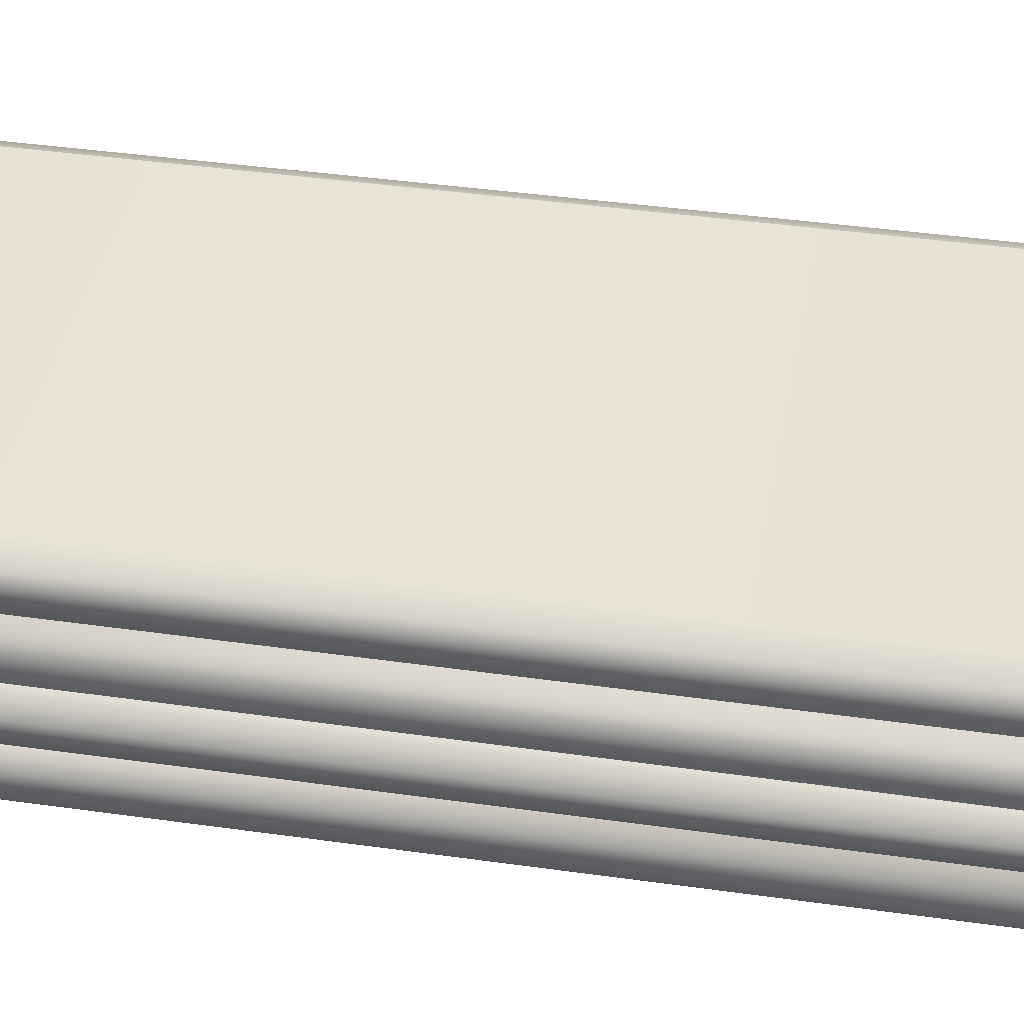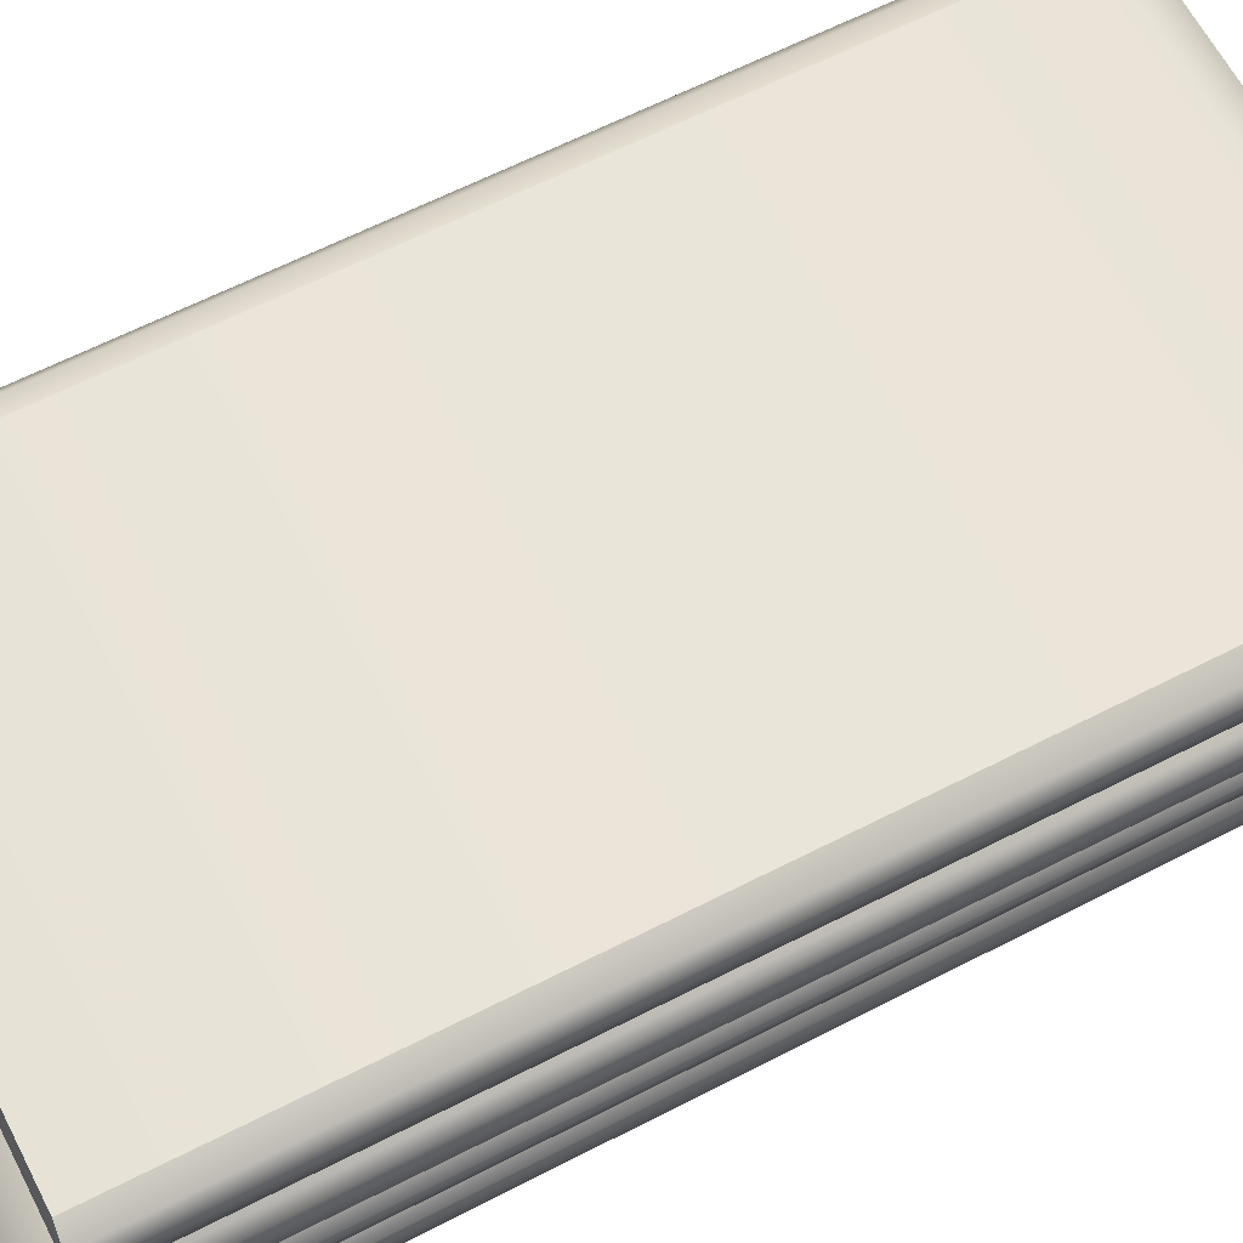
<metadata>
{"format":"obj","ext":"obj","renderer":"f3d","projection":"perspective","resolution":1024,"background":"white","views":[{"elev":39.7,"azim":99.9,"up":"+Y"},{"elev":63.8,"azim":62.5,"up":"+Y"}]}
</metadata>
<code>
g Towel_01
v -0.2078 -0.03731 -0.3523
v -0.1901 -0.03133 -0.346
v -0.1866 -0.04386 -0.3354
v -0.2045 -0.05471 -0.3374
v -0.2077 -0.01099 -0.3592
v -0.19 -0.009799 -0.3517
v 0.1865 -0.04386 -0.3354
v 0.1828 -0.03133 -0.346
v 0.1827 -0.009799 -0.3517
v -0.189 0.01758 -0.3517
v 0.1838 0.01758 -0.3517
v 0.2003 -0.01106 -0.3596
v 0.2015 0.0194 -0.3597
v -0.1883 0.03805 -0.346
v 0.1846 0.03805 -0.346
v -0.1884 0.05003 -0.3354
v 0.1847 0.05003 -0.3354
v -0.2064 0.01926 -0.3591
v 0.2005 -0.0377 -0.3527
v 0.202 0.04396 -0.3523
v 0.2042 -0.05422 -0.3373
v 0.1983 0.05798 0.3633
v 0.1814 0.04845 0.3603
v -0.191 0.04845 0.3603
v -0.2085 0.05803 0.3633
v 0.1989 0.07866 0.364
v -0.209 0.07863 0.364
v -0.206 0.05956 -0.3373
v -0.1884 0.05003 -0.3354
v -0.1883 0.03805 -0.346
v -0.2059 0.04406 -0.3524
v -0.191 0.04845 0.3603
v 0.1847 0.05003 -0.3354
v 0.1814 0.04845 0.3603
v 0.1983 0.05798 0.3633
v 0.2021 0.05948 -0.3373
v 0.202 0.04396 -0.3523
v 0.1846 0.03805 -0.346
v -0.2085 0.05803 0.3633
v 0.1791 0.0251 -0.4058
v 0.1799 0.06311 -0.3938
v -0.1835 0.06311 -0.3938
v -0.1843 0.0251 -0.4058
v 0.178 -0.02334 -0.4058
v -0.1854 -0.02334 -0.4058
v 0.178 -0.06428 -0.3938
v -0.1854 -0.06428 -0.3938
v -0.1835 0.09226 -0.35
v 0.1798 0.09226 -0.35
v 0.1767 0.09243 0.3604
v -0.1862 0.09243 0.3604
v -0.2048 -0.006687 0.3662
v -0.1867 -0.009739 0.3554
v -0.1868 -0.008404 0.353
v -0.2052 0.003433 0.363
v -0.2048 -0.001572 0.3878
v -0.2047 0.01891 0.3818
v -0.1972 0.0002714 0.397
v -0.1972 0.02339 0.39
v -0.2052 0.003433 0.363
v -0.1868 -0.008404 0.353
v -0.1868 -0.003105 0.3456
v -0.2054 0.01448 0.3489
v 0.1866 -0.003105 0.3456
v 0.1866 -0.008404 0.353
v -0.1867 -0.009739 0.3554
v 0.1865 -0.009739 0.3554
v 0.1905 -0.0006766 -0.3187
v -0.1906 -0.0006766 -0.3187
v 0.2096 0.01553 -0.3247
v 0.2103 0.01104 -0.3291
v 0.1919 -0.0006523 -0.321
v 0.2054 0.0144 0.3489
v -0.2096 0.01559 -0.3247
v -0.1921 -0.0006523 -0.321
v -0.2103 0.01108 -0.3291
v -0.1817 -0.04141 0.4058
v -0.1818 0.001865 0.405
v 0.1817 0.001865 0.405
v 0.1816 -0.04141 0.4058
v -0.1817 -0.07146 0.3968
v 0.1816 -0.07146 0.3968
v -0.1816 -0.09243 0.3575
v 0.1815 -0.09243 0.3575
v 0.1816 0.02735 0.3973
v -0.1817 0.02735 0.3973
v 0.1816 0.05141 0.3588
v -0.1817 0.05141 0.3588
v 0.1855 0.04958 -0.3387
v -0.1856 0.04958 -0.3387
v 0.1865 0.03792 -0.3525
v -0.1866 0.03792 -0.3525
v 0.1855 0.009545 -0.3583
v -0.1856 0.009545 -0.3583
v 0.1855 -0.01007 -0.3584
v -0.1856 -0.01007 -0.3584
v 0.1855 -0.0367 -0.3504
v -0.1856 -0.0367 -0.3504
v 0.1855 -0.0458 -0.3357
v -0.1856 -0.0458 -0.3357
v 0.1816 -0.04581 -0.321
v -0.1817 -0.04581 -0.321
v 0.1813 -0.0461 0.3594
v -0.1814 -0.0461 0.3594
v 0.2045 -0.02738 0.3666
v 0.1866 -0.02523 0.356
v 0.1866 -0.03919 0.3526
v 0.2044 -0.04561 0.3615
v -0.1868 -0.03919 0.3526
v -0.1867 -0.02523 0.356
v 0.1865 -0.009739 0.3554
v -0.1867 -0.009739 0.3554
v -0.2045 -0.04579 0.3618
v -0.2046 -0.02743 0.3668
v -0.2048 -0.006687 0.3662
v 0.2047 -0.006725 0.3661
v 0.2052 0.003346 0.3629
v 0.1866 -0.008404 0.353
v 0.2048 -0.0343 0.3885
v 0.205 -0.001627 0.3875
v 0.2047 -0.006725 0.3661
v 0.2049 0.01881 0.3816
v 0.1971 0.02342 0.3901
v 0.1972 0.04455 0.3566
v 0.2044 0.03779 0.3545
v 0.1971 0.0002844 0.3971
v 0.2017 0.04287 -0.3358
v 0.2083 0.03778 -0.3335
v 0.2026 0.0329 -0.3475
v 0.2097 0.02856 -0.3432
v 0.2054 0.0144 0.3489
v 0.2096 0.01553 -0.3247
v 0.2103 0.01104 -0.3291
v 0.2078 0.007952 -0.3496
v 0.2092 0.002634 -0.3329
v 0.2078 -0.007931 -0.3496
v 0.2092 -0.004967 -0.3329
v 0.2085 -0.02611 -0.3425
v 0.2092 -0.01198 -0.3294
v 0.2079 -0.03517 -0.3314
v 0.2093 -0.01666 -0.3242
v 0.1907 -0.005157 -0.3215
v 0.1906 -0.005325 -0.3199
v 0.2057 -0.01564 -0.3143
v 0.1866 -0.0004257 -0.3114
v 0.2035 -0.03514 -0.3185
v 0.2016 -0.03086 -0.3461
v 0.2085 -0.02611 -0.3425
v 0.2019 -0.008713 -0.3528
v 0.2078 0.007952 -0.3496
v 0.2019 0.008524 -0.3527
v 0.2097 0.02856 -0.3432
v 0.2026 0.0329 -0.3475
v 0.1855 0.009545 -0.3583
v 0.1865 0.03792 -0.3525
v 0.2017 0.04287 -0.3358
v 0.1855 0.04958 -0.3387
v 0.1855 -0.0367 -0.3504
v 0.1855 -0.01007 -0.3584
v 0.1816 -0.09223 -0.35
v 0.178 -0.06428 -0.3938
v -0.1854 -0.06428 -0.3938
v -0.1817 -0.09223 -0.35
v -0.2103 0.01108 -0.3291
v -0.1921 -0.0006523 -0.321
v -0.1907 -0.001856 -0.3222
v -0.2092 0.002641 -0.333
v -0.2096 0.02862 -0.3433
v -0.2082 0.03789 -0.3336
v -0.2096 0.01559 -0.3247
v -0.2043 0.03793 0.3545
v -0.2054 0.01448 0.3489
v -0.2077 0.007963 -0.3496
v -0.2092 -0.004967 -0.3329
v -0.2078 -0.007942 -0.3497
v -0.2047 0.01891 0.3818
v -0.2052 0.003433 0.363
v -0.2027 0.03289 -0.3475
v -0.2077 0.007963 -0.3496
v -0.202 0.008522 -0.3527
v -0.2078 -0.007942 -0.3497
v -0.202 -0.00871 -0.3528
v -0.2085 -0.02615 -0.3426
v -0.2017 -0.03085 -0.3461
v -0.1866 0.03792 -0.3525
v -0.1856 0.009545 -0.3583
v -0.1856 0.04958 -0.3387
v -0.2017 0.04285 -0.3358
v -0.1856 -0.01007 -0.3584
v -0.1856 -0.0367 -0.3504
v -0.2092 -0.01198 -0.3294
v -0.1908 -0.005157 -0.3215
v -0.1907 -0.005325 -0.3199
v -0.2093 -0.01666 -0.3242
v 0.1906 -0.005325 -0.3199
v 0.1907 -0.005157 -0.3215
v -0.1867 -0.0004257 -0.3114
v -0.2056 -0.01565 -0.3143
v -0.1864 -0.001615 0.3595
v 0.1862 -0.001615 0.3595
v 0.1866 -0.0004257 -0.3114
v -0.2047 -0.01463 0.3611
v 0.2047 -0.01463 0.3611
v 0.2057 -0.01564 -0.3143
v -0.1908 -0.005157 -0.3215
v -0.1909 -0.003645 -0.3226
v 0.1908 -0.003645 -0.3226
v -0.1907 -0.001856 -0.3222
v 0.1906 -0.001856 -0.3222
v -0.1921 -0.0006523 -0.321
v 0.1919 -0.0006523 -0.321
v 0.2092 -0.004967 -0.3329
v 0.2092 0.002634 -0.3329
v 0.2092 -0.01198 -0.3294
v 0.1907 -0.005157 -0.3215
v 0.2092 0.002634 -0.3329
v 0.2103 0.01104 -0.3291
v -0.2092 0.002641 -0.333
v -0.2092 -0.004967 -0.3329
v -0.1908 -0.005157 -0.3215
v -0.2092 -0.01198 -0.3294
v 0.1866 -0.03919 0.3526
v -0.1868 -0.03919 0.3526
v -0.1866 -0.04366 0.3446
v 0.1865 -0.04366 0.3446
v -0.1866 -0.04386 -0.3354
v 0.1865 -0.04386 -0.3354
v -0.2046 -0.05471 0.3475
v -0.2045 -0.04579 0.3618
v 0.2044 -0.04561 0.3615
v 0.2044 -0.05433 0.3474
v 0.2042 -0.05422 -0.3373
v -0.2045 -0.05471 -0.3374
v 0.1919 -0.0006523 -0.321
v -0.1921 -0.0006523 -0.321
v -0.1906 -0.0006766 -0.3187
v 0.1905 -0.0006766 -0.3187
v 0.1931 -0.05922 -0.3852
v 0.2014 -0.0518 -0.3725
v 0.2014 -0.01653 -0.3822
v 0.1931 -0.02061 -0.3964
v 0.1971 -0.08463 -0.347
v 0.2046 -0.0763 -0.3437
v 0.1971 -0.08477 0.3555
v 0.2046 -0.07636 0.3532
v 0.1971 -0.06619 0.3896
v 0.2048 -0.05994 0.3812
v 0.2042 -0.05422 -0.3373
v 0.2044 -0.05433 0.3474
v 0.2044 -0.04561 0.3615
v 0.2005 -0.0377 -0.3527
v 0.2003 -0.01106 -0.3596
v 0.2015 0.0194 -0.3597
v 0.2024 0.02275 -0.3826
v 0.202 0.04396 -0.3523
v 0.2033 0.0554 -0.3725
v 0.2021 0.05948 -0.3373
v 0.2025 0.07934 -0.3438
v 0.1951 0.05994 -0.385
v 0.1953 0.08596 -0.347
v 0.1989 0.07866 0.364
v 0.1918 0.08598 0.3621
v 0.1983 0.05798 0.3633
v -0.1976 -0.03926 -0.3195
v -0.2035 -0.03517 -0.3185
v -0.2032 -0.03451 0.3612
v -0.197 -0.03939 0.3604
v -0.2019 -0.03921 -0.333
v -0.2079 -0.0352 -0.3314
v -0.2017 -0.03085 -0.3461
v -0.2085 -0.02615 -0.3426
v -0.1856 -0.0458 -0.3357
v -0.1817 -0.04581 -0.321
v -0.1814 -0.0461 0.3594
v 0.1943 0.02413 -0.3962
v 0.2024 0.02275 -0.3826
v 0.2033 0.0554 -0.3725
v 0.1951 0.05994 -0.385
v 0.1931 -0.02061 -0.3964
v 0.2014 -0.01653 -0.3822
v 0.1791 0.0251 -0.4058
v 0.1799 0.06311 -0.3938
v 0.1953 0.08596 -0.347
v 0.1798 0.09226 -0.35
v 0.178 -0.02334 -0.4058
v 0.178 -0.06428 -0.3938
v 0.1931 -0.05922 -0.3852
v 0.1816 -0.09223 -0.35
v 0.1971 -0.08463 -0.347
v -0.1989 0.05994 -0.385
v -0.2072 0.0554 -0.3725
v -0.2084 0.02266 -0.3816
v -0.1996 0.02416 -0.3965
v -0.1991 0.08595 -0.347
v -0.2063 0.07936 -0.3438
v -0.2017 0.08597 0.3621
v -0.209 0.07863 0.364
v -0.2059 0.04406 -0.3524
v -0.206 0.05956 -0.3373
v -0.2064 0.01926 -0.3591
v -0.2077 -0.01099 -0.3592
v -0.2095 -0.01635 -0.3816
v -0.2078 -0.03731 -0.3523
v -0.2096 -0.05138 -0.3718
v -0.2007 -0.02066 -0.3965
v -0.2007 -0.05934 -0.3854
v -0.2041 -0.07702 -0.344
v -0.1972 -0.08445 -0.3469
v -0.2042 -0.07694 0.3534
v -0.1972 -0.08462 0.3554
v -0.2045 -0.06025 0.3816
v -0.1971 -0.06611 0.3895
v -0.2046 -0.05471 0.3475
v -0.2045 -0.05471 -0.3374
v -0.2045 -0.04579 0.3618
v -0.2046 -0.02743 0.3668
v -0.2046 -0.03446 0.3889
v -0.2048 -0.001572 0.3878
v 0.1918 0.08598 0.3621
v 0.1989 0.07866 0.364
v -0.209 0.07863 0.364
v 0.1767 0.09243 0.3604
v -0.1862 0.09243 0.3604
v -0.2017 0.08597 0.3621
v -0.1996 0.02416 -0.3965
v -0.2084 0.02266 -0.3816
v -0.2095 -0.01635 -0.3816
v -0.2007 -0.02066 -0.3965
v -0.1843 0.0251 -0.4058
v -0.1835 0.06311 -0.3938
v -0.1989 0.05994 -0.385
v -0.1835 0.09226 -0.35
v -0.1991 0.08595 -0.347
v -0.1854 -0.02334 -0.4058
v -0.2007 -0.05934 -0.3854
v -0.1854 -0.06428 -0.3938
v 0.1971 -0.03815 0.3979
v 0.2048 -0.0343 0.3885
v 0.2048 -0.05994 0.3812
v 0.1971 -0.06619 0.3896
v 0.1971 0.0002844 0.3971
v 0.205 -0.001627 0.3875
v 0.1816 -0.04141 0.4058
v 0.1816 -0.07146 0.3968
v 0.1817 0.001865 0.405
v 0.1816 0.02735 0.3973
v 0.1971 0.02342 0.3901
v -0.1971 -0.06611 0.3895
v -0.2045 -0.06025 0.3816
v -0.2046 -0.03446 0.3889
v -0.1972 -0.03811 0.3978
v -0.2048 -0.001572 0.3878
v -0.1972 0.0002714 0.397
v -0.1817 -0.04141 0.4058
v -0.1818 0.001865 0.405
v -0.1972 0.02339 0.39
v -0.1817 0.02735 0.3973
v -0.2017 0.04285 -0.3358
v -0.2082 0.03789 -0.3336
v -0.2096 0.02862 -0.3433
v -0.2027 0.03289 -0.3475
v 0.1975 -0.03927 -0.3195
v 0.2035 -0.03514 -0.3185
v 0.2079 -0.03517 -0.3314
v 0.2018 -0.03922 -0.333
v 0.2085 -0.02611 -0.3425
v 0.2016 -0.03086 -0.3461
v 0.197 -0.03939 0.3604
v 0.2032 -0.03449 0.3612
v 0.1855 -0.0458 -0.3357
v 0.1855 -0.0367 -0.3504
v 0.1813 -0.0461 0.3594
v 0.1816 -0.04581 -0.321
v -0.1972 0.02339 0.39
v -0.2047 0.01891 0.3818
v -0.2043 0.03793 0.3545
v -0.1973 0.04452 0.3566
v -0.2082 0.03789 -0.3336
v -0.2017 0.04285 -0.3358
v -0.1817 0.02735 0.3973
v -0.1817 0.05141 0.3588
v -0.1856 0.04958 -0.3387
v -0.2047 -0.01463 0.3611
v -0.1864 -0.001615 0.3595
v 0.1862 -0.001615 0.3595
v 0.2047 -0.01463 0.3611
v -0.2032 -0.03451 0.3612
v 0.2032 -0.03449 0.3612
v 0.2054 0.0144 0.3489
v 0.1866 -0.003105 0.3456
v 0.1866 -0.008404 0.353
v 0.2052 0.003346 0.3629
v 0.2044 0.03779 0.3545
v 0.2049 0.01881 0.3816
v -0.2032 -0.03451 0.3612
v 0.2032 -0.03449 0.3612
v 0.197 -0.03939 0.3604
v 0.1813 -0.0461 0.3594
v -0.1814 -0.0461 0.3594
v -0.197 -0.03939 0.3604
v -0.2059 0.04406 -0.3524
v -0.1883 0.03805 -0.346
v -0.189 0.01758 -0.3517
v -0.2064 0.01926 -0.3591
v -0.1972 -0.08445 -0.3469
v -0.1817 -0.09223 -0.35
v -0.1854 -0.06428 -0.3938
v -0.2007 -0.05934 -0.3854
v -0.1972 -0.08462 0.3554
v -0.1816 -0.09243 0.3575
v -0.1971 -0.06611 0.3895
v -0.1817 -0.07146 0.3968
v -0.1972 -0.03811 0.3978
v -0.1817 -0.07146 0.3968
v -0.1817 -0.04141 0.4058
v 0.1971 0.02342 0.3901
v 0.1816 0.02735 0.3973
v 0.1816 0.05141 0.3588
v 0.1972 0.04455 0.3566
v 0.1855 0.04958 -0.3387
v 0.1971 -0.08477 0.3555
v 0.1815 -0.09243 0.3575
v 0.1816 -0.07146 0.3968
v 0.1971 -0.06619 0.3896
v 0.1971 -0.08463 -0.347
v 0.1816 -0.09223 -0.35
v -0.2019 -0.03921 -0.333
v -0.1856 -0.0458 -0.3357
v -0.1856 -0.0367 -0.3504
v -0.2017 -0.03085 -0.3461
v -0.1817 -0.09223 -0.35
v 0.1816 -0.09223 -0.35
v 0.2035 -0.03514 -0.3185
v 0.2032 -0.03449 0.3612
v 0.2047 -0.01463 0.3611
v -0.2056 -0.01565 -0.3143
v -0.2035 -0.03517 -0.3185
v -0.2079 -0.0352 -0.3314
v -0.2093 -0.01666 -0.3242
v -0.2085 -0.02615 -0.3426
v -0.2092 -0.01198 -0.3294
v -0.2092 -0.01198 -0.3294
v -0.2085 -0.02615 -0.3426
v -0.2078 -0.007942 -0.3497
v -0.2092 -0.004967 -0.3329
v 0.2052 0.003346 0.3629
v -0.2047 -0.01463 0.3611
v -0.2032 -0.03451 0.3612
v -0.2035 -0.03517 -0.3185
v -0.2056 -0.01565 -0.3143
v -0.2085 0.05803 0.3633
v -0.1835 0.09226 -0.35
v -0.1862 0.09243 0.3604
v -0.2017 0.08597 0.3621
v -0.1991 0.08595 -0.347
v 0.1767 0.09243 0.3604
v 0.1798 0.09226 -0.35
v 0.1953 0.08596 -0.347
v 0.1918 0.08598 0.3621
g Towel_01_0
f 3 2 1
f 4 3 1
f 1 2 5
f 2 6 5
f 2 3 7
f 8 2 7
f 6 2 8
f 9 6 8
f 6 9 10
f 9 11 10
f 11 9 12
f 13 11 12
f 14 10 11
f 15 14 11
f 15 11 13
f 16 14 15
f 17 16 15
f 6 10 18
f 5 6 18
f 9 8 19
f 12 9 19
f 20 15 13
f 8 7 21
f 19 8 21
f 24 23 22
f 25 24 22
f 22 26 25
f 26 27 25
f 30 29 28
f 31 30 28
f 28 29 32
f 29 33 32
f 33 34 32
f 35 34 33
f 36 35 33
f 36 33 37
f 33 38 37
f 39 28 32
f 42 41 40
f 43 42 40
f 40 44 43
f 44 45 43
f 45 44 46
f 47 45 46
f 42 48 41
f 48 49 41
f 49 48 50
f 48 51 50
f 54 53 52
f 55 54 52
f 52 56 55
f 56 57 55
f 57 56 58
f 59 57 58
f 62 61 60
f 63 62 60
f 61 62 64
f 65 61 64
f 66 61 65
f 67 66 65
f 68 64 62
f 69 68 62
f 69 62 63
f 64 68 70
f 70 68 71
f 68 72 71
f 73 64 70
f 74 69 63
f 75 69 74
f 76 75 74
f 79 78 77
f 80 79 77
f 77 81 80
f 81 82 80
f 81 83 82
f 83 84 82
f 78 79 85
f 86 78 85
f 86 85 87
f 88 86 87
f 87 89 88
f 89 90 88
f 90 89 91
f 92 90 91
f 92 91 93
f 94 92 93
f 93 95 94
f 95 96 94
f 96 95 97
f 98 96 97
f 98 97 99
f 100 98 99
f 99 101 100
f 101 102 100
f 101 103 102
f 103 104 102
f 107 106 105
f 108 107 105
f 107 109 106
f 109 110 106
f 111 106 110
f 112 111 110
f 110 109 113
f 114 110 113
f 112 110 114
f 115 112 114
f 106 111 116
f 105 106 116
f 116 111 117
f 111 118 117
f 120 119 105
f 121 120 105
f 122 120 121
f 120 122 123
f 123 122 124
f 122 125 124
f 126 120 123
f 124 125 127
f 125 128 127
f 127 128 129
f 128 130 129
f 128 125 131
f 132 128 131
f 130 128 132
f 133 130 132
f 134 130 133
f 135 134 133
f 136 134 135
f 137 136 135
f 138 136 137
f 139 138 137
f 140 138 139
f 141 140 139
f 139 142 141
f 142 143 141
f 141 143 144
f 143 145 144
f 146 140 141
f 144 146 141
f 136 148 147
f 149 136 147
f 150 136 149
f 151 150 149
f 152 150 151
f 153 152 151
f 151 154 153
f 154 155 153
f 153 155 156
f 155 157 156
f 147 158 149
f 158 159 149
f 159 154 151
f 149 159 151
f 162 161 160
f 163 162 160
f 166 165 164
f 167 166 164
f 164 168 167
f 169 168 164
f 170 169 164
f 171 169 170
f 172 171 170
f 168 173 167
f 167 173 174
f 173 175 174
f 176 171 172
f 177 176 172
f 179 168 178
f 180 179 178
f 181 179 180
f 182 181 180
f 183 181 182
f 184 183 182
f 178 185 180
f 185 186 180
f 180 186 182
f 187 185 178
f 188 187 178
f 182 189 184
f 186 189 182
f 189 190 184
f 193 192 191
f 194 193 191
f 192 193 195
f 196 192 195
f 197 193 194
f 198 197 194
f 199 197 198
f 199 200 197
f 200 201 197
f 201 195 193
f 197 201 193
f 202 199 198
f 201 200 203
f 204 201 203
f 206 205 196
f 207 206 196
f 206 207 208
f 207 209 208
f 210 208 209
f 211 210 209
f 209 207 212
f 213 209 212
f 212 207 214
f 207 215 214
f 211 209 216
f 217 211 216
f 206 208 218
f 219 206 218
f 220 206 219
f 221 220 219
f 224 223 222
f 225 224 222
f 224 225 226
f 225 227 226
f 223 224 228
f 229 223 228
f 225 222 230
f 231 225 230
f 227 225 231
f 232 227 231
f 224 226 233
f 228 224 233
f 236 235 234
f 237 236 234
f 240 239 238
f 241 240 238
f 238 239 242
f 239 243 242
f 242 243 244
f 243 245 244
f 244 245 246
f 245 247 246
f 245 243 248
f 249 245 248
f 247 245 249
f 250 247 249
f 119 247 250
f 105 119 250
f 243 239 251
f 248 243 251
f 239 240 252
f 251 239 252
f 252 240 253
f 240 254 253
f 253 254 255
f 254 256 255
f 255 256 257
f 256 258 257
f 258 256 259
f 260 258 259
f 258 260 261
f 257 258 261
f 260 262 261
f 263 257 261
f 266 265 264
f 267 266 264
f 264 265 268
f 265 269 268
f 268 269 270
f 269 271 270
f 268 272 264
f 272 273 264
f 264 273 267
f 273 274 267
f 277 276 275
f 278 277 275
f 275 276 279
f 276 280 279
f 275 281 278
f 281 282 278
f 278 282 283
f 282 284 283
f 285 281 275
f 279 285 275
f 286 285 279
f 287 286 279
f 288 286 287
f 289 288 287
f 292 291 290
f 293 292 290
f 290 291 294
f 291 295 294
f 296 294 295
f 297 296 295
f 295 291 298
f 299 295 298
f 291 292 300
f 298 291 300
f 300 292 301
f 292 302 301
f 301 302 303
f 302 304 303
f 304 302 305
f 306 304 305
f 307 304 306
f 308 307 306
f 309 307 308
f 310 309 308
f 311 309 310
f 312 311 310
f 307 309 313
f 314 307 313
f 304 307 314
f 303 304 314
f 309 311 315
f 313 309 315
f 315 311 316
f 311 317 316
f 316 317 115
f 317 318 115
f 321 320 319
f 319 322 321
f 322 323 321
f 323 324 321
f 327 326 325
f 328 327 325
f 325 329 328
f 330 329 325
f 331 330 325
f 332 330 331
f 333 332 331
f 329 334 328
f 328 334 335
f 334 336 335
f 339 338 337
f 340 339 337
f 337 338 341
f 338 342 341
f 337 343 340
f 343 344 340
f 345 343 337
f 341 345 337
f 346 345 341
f 347 346 341
f 350 349 348
f 351 350 348
f 352 350 351
f 353 352 351
f 351 354 353
f 354 355 353
f 353 355 356
f 355 357 356
f 360 359 358
f 361 360 358
f 364 363 362
f 365 364 362
f 366 364 365
f 367 366 365
f 362 363 368
f 363 369 368
f 365 370 367
f 370 371 367
f 368 372 362
f 372 373 362
f 373 370 365
f 362 373 365
f 376 375 374
f 377 376 374
f 378 376 377
f 379 378 377
f 374 380 377
f 380 381 377
f 377 381 379
f 381 382 379
f 385 384 383
f 386 385 383
f 383 387 386
f 387 388 386
f 391 390 389
f 392 391 389
f 389 393 392
f 393 394 392
f 397 396 395
f 395 398 397
f 395 399 398
f 395 400 399
f 403 402 401
f 404 403 401
f 407 406 405
f 408 407 405
f 405 406 409
f 406 410 409
f 409 410 411
f 410 412 411
f 411 414 413
f 414 415 413
f 418 417 416
f 419 418 416
f 420 418 419
f 127 420 419
f 423 422 421
f 424 423 421
f 421 422 425
f 422 426 425
f 429 428 427
f 430 429 427
f 84 83 431
f 432 84 431
f 434 433 204
f 435 434 204
f 438 437 436
f 439 438 436
f 440 438 439
f 441 440 439
f 444 443 442
f 445 444 442
f 446 122 121
f 449 448 447
f 450 449 447
f 451 297 295
f 299 451 295
f 454 453 452
f 455 454 452
f 458 457 456
f 459 458 456

</code>
